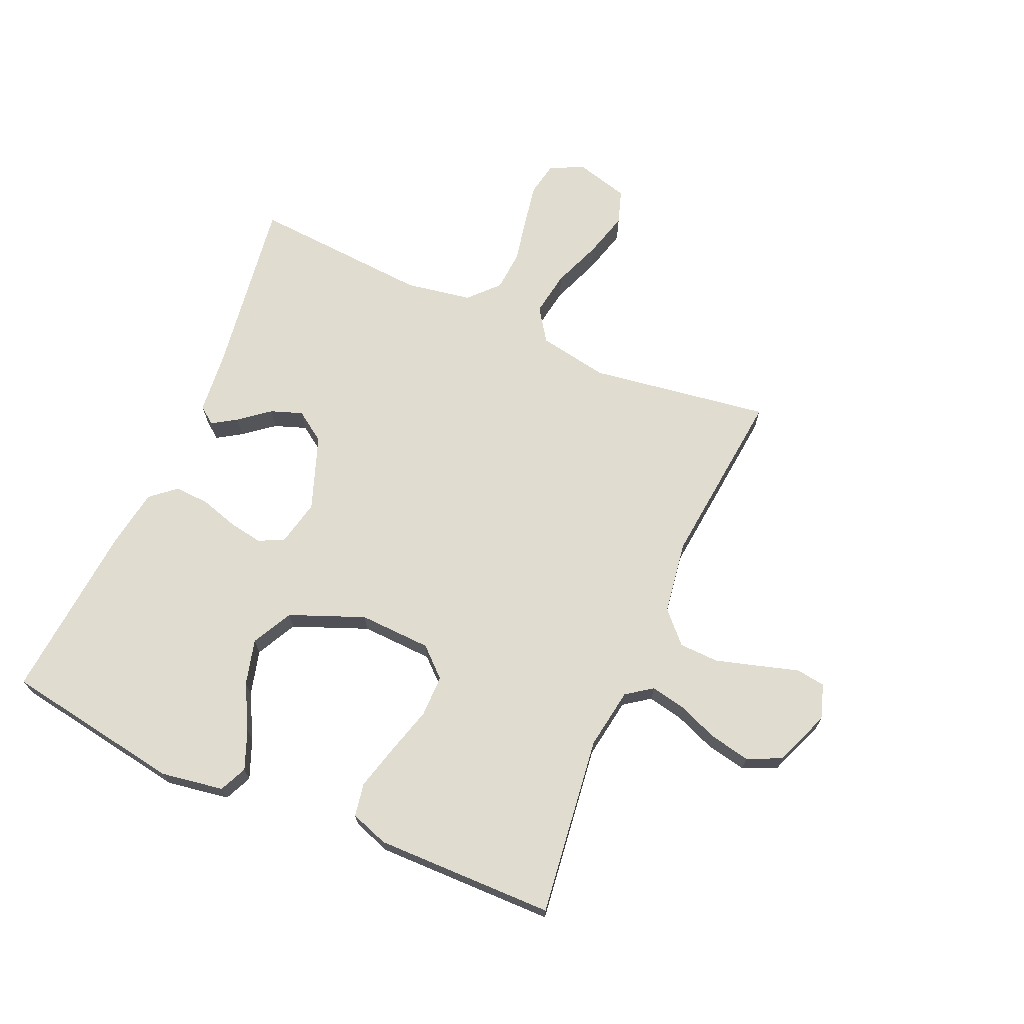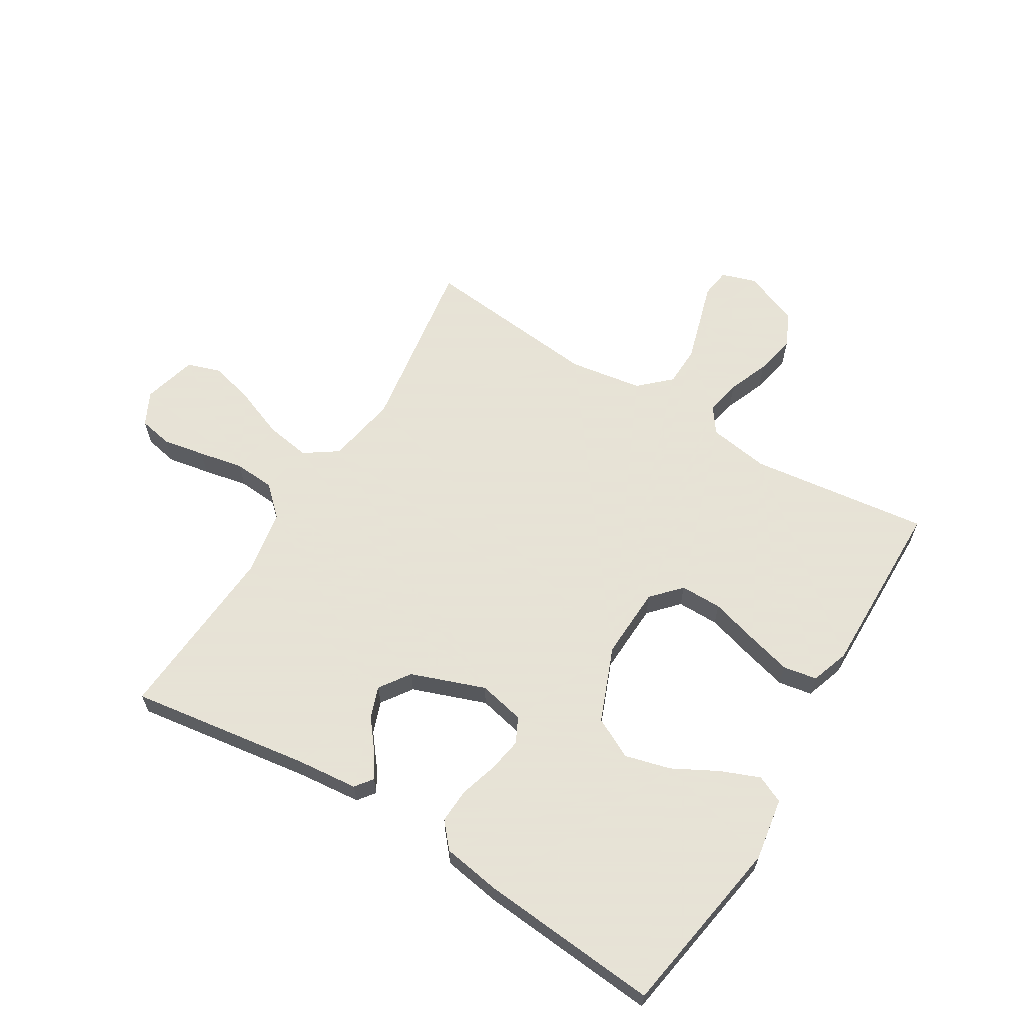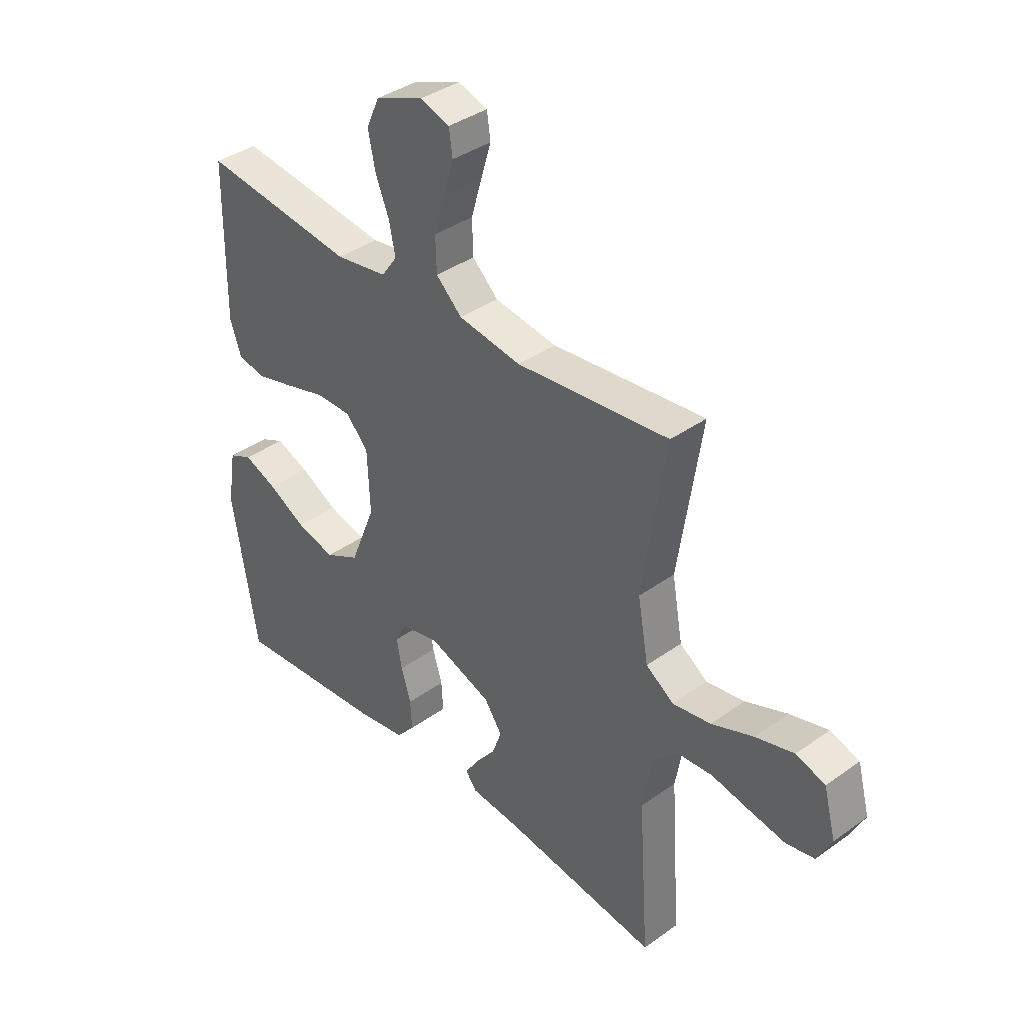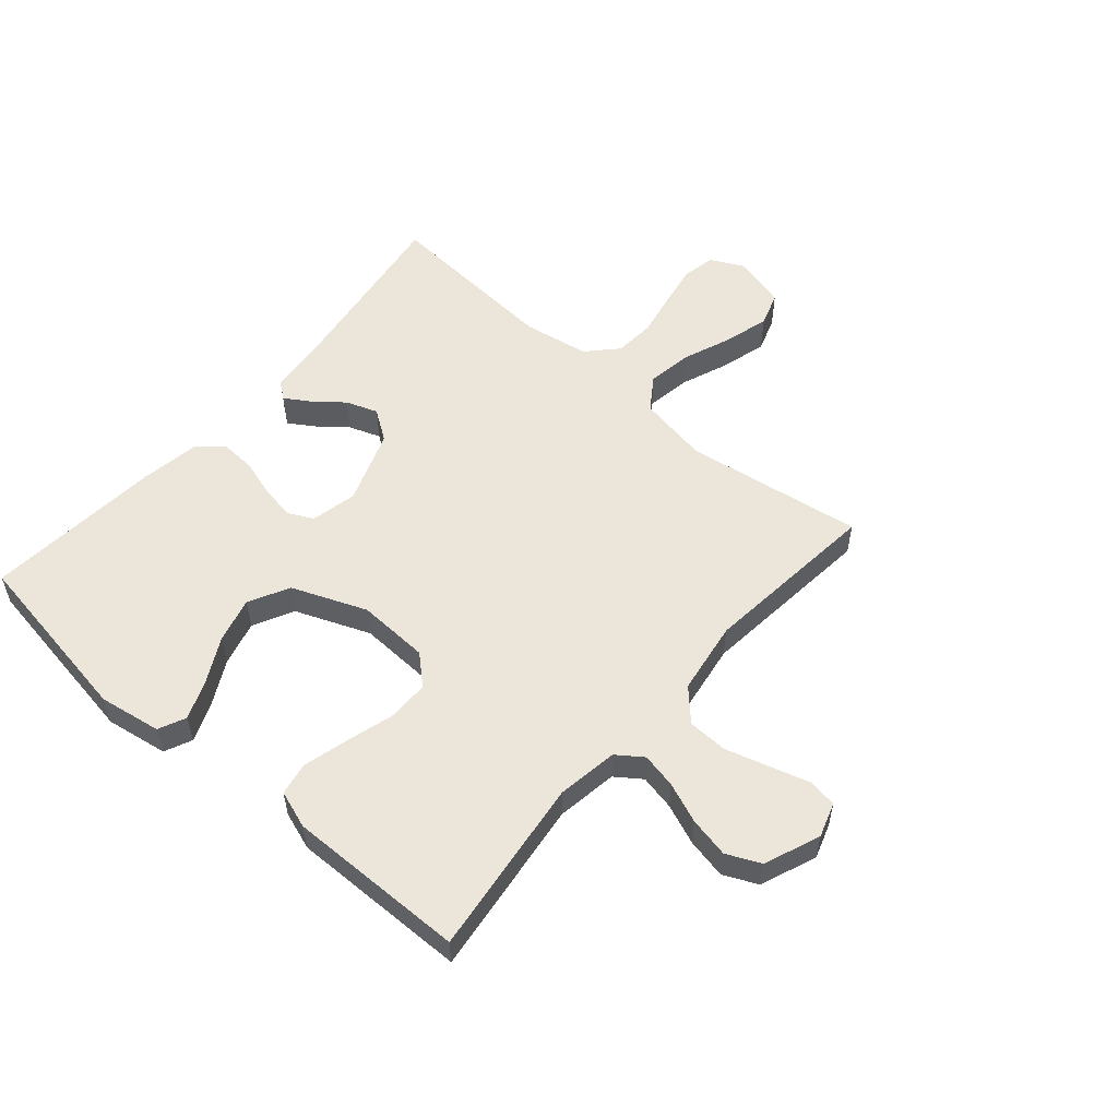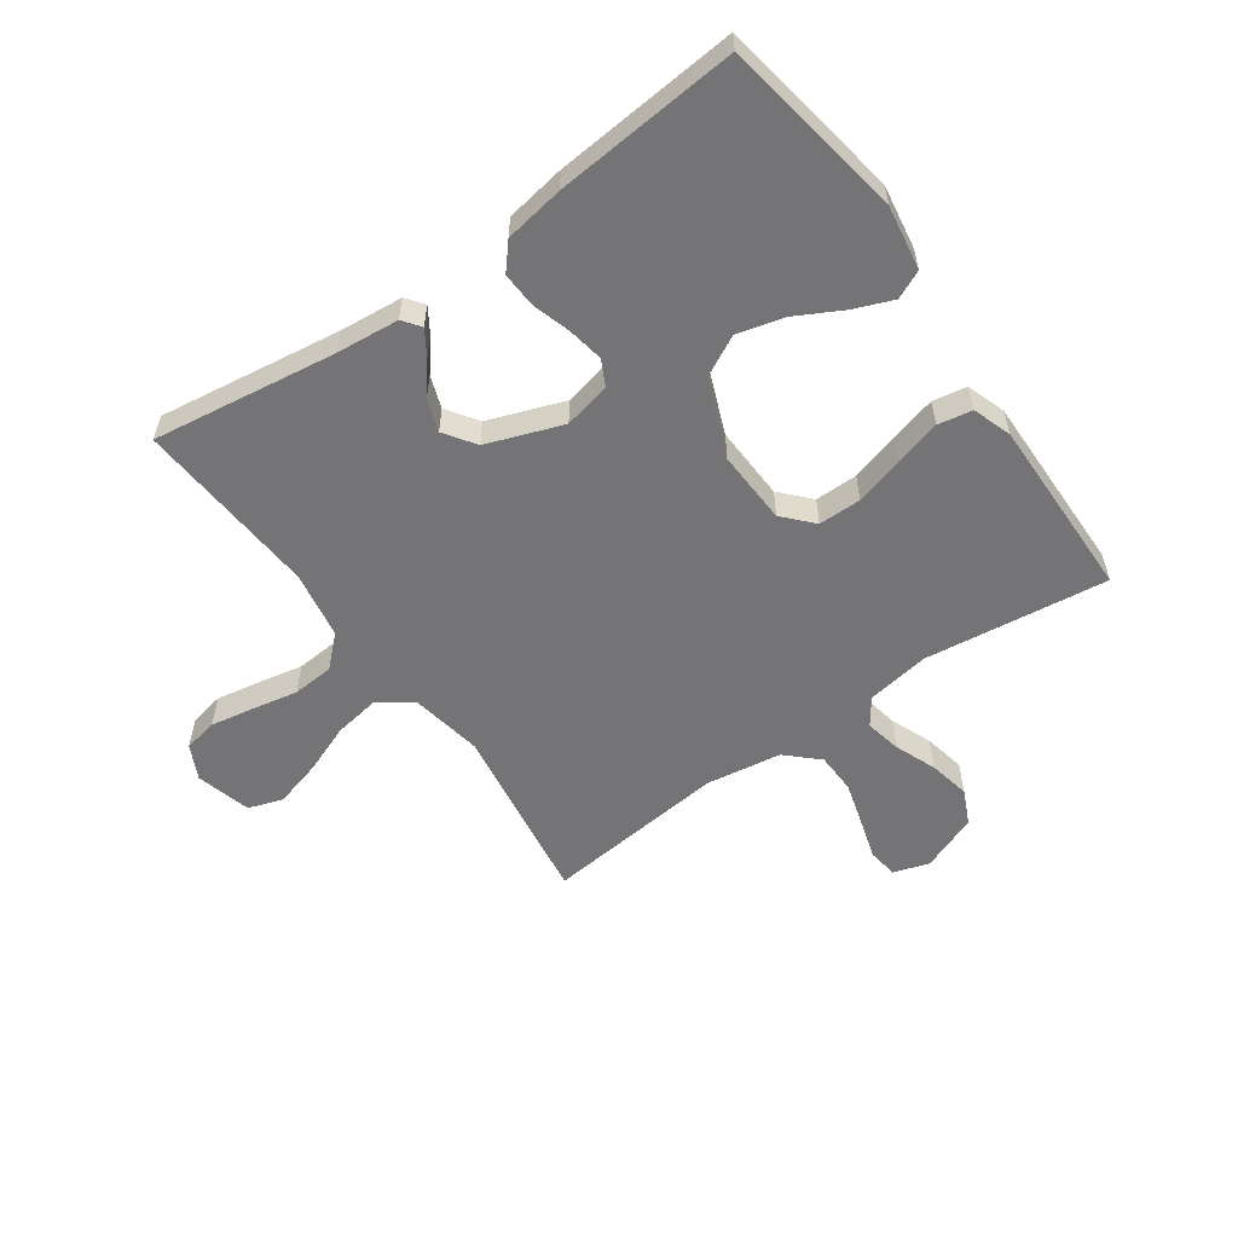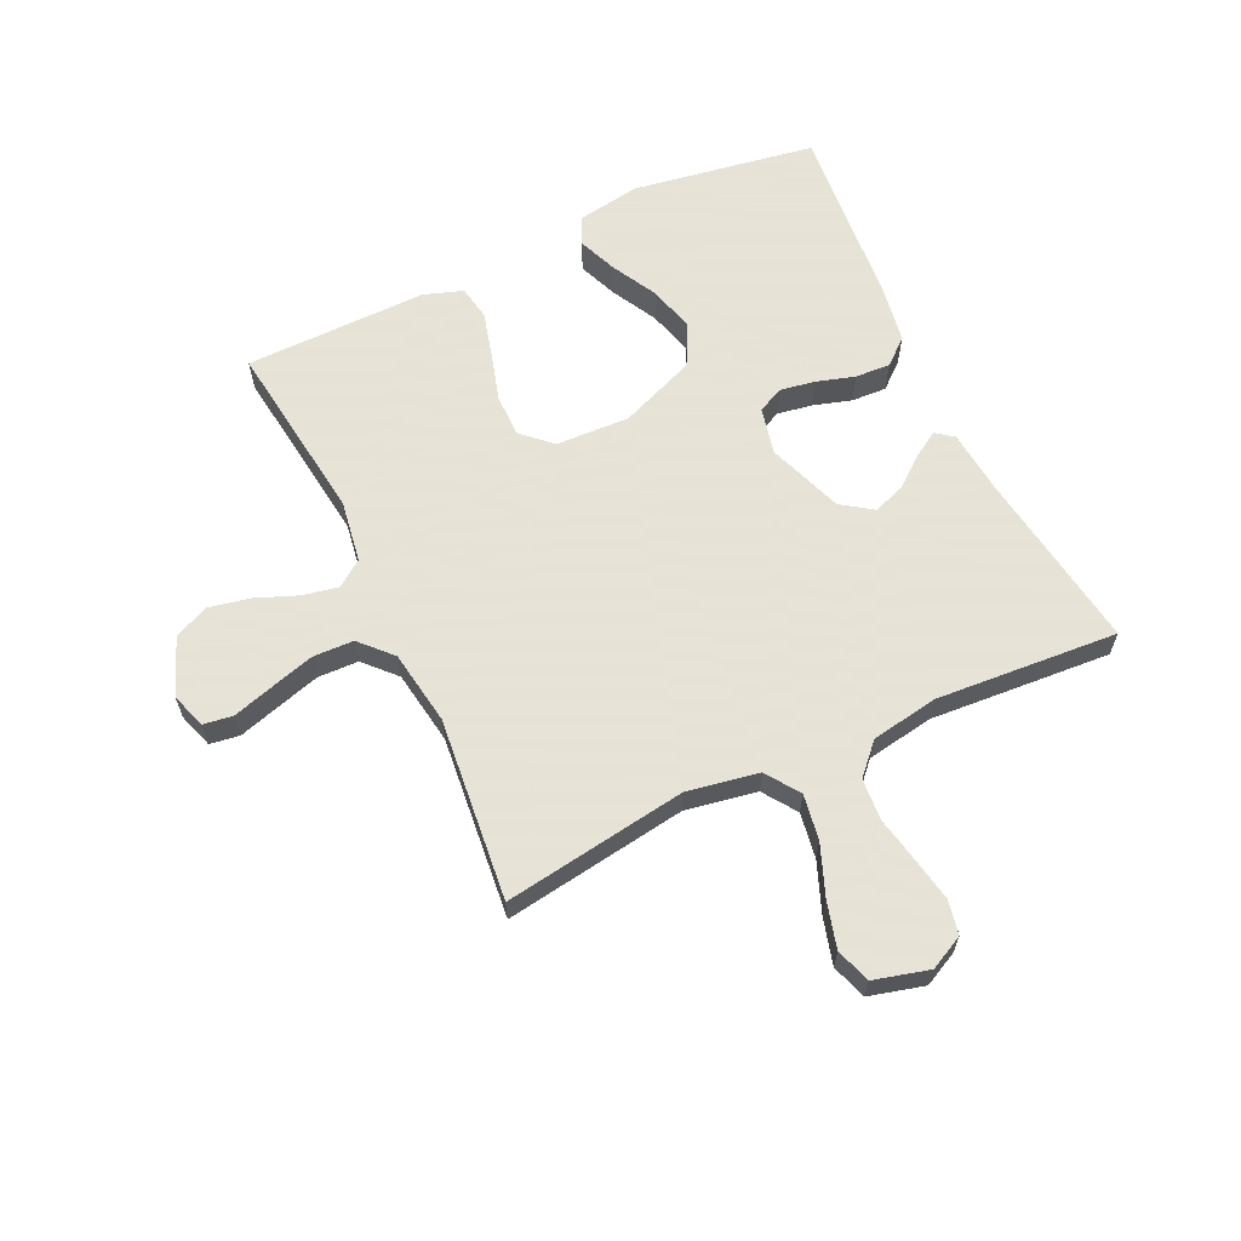
<metadata>
{"format":"obj","ext":"obj","renderer":"f3d","projection":"perspective","resolution":1024,"background":"white","views":[{"elev":69.6,"azim":-66.4,"up":"+Y"},{"elev":62.8,"azim":-148.7,"up":"+Y"},{"elev":38.0,"azim":47.7,"up":"+Z"},{"elev":55.1,"azim":-49.2,"up":"+Y"},{"elev":-56.3,"azim":-144.7,"up":"+Y"},{"elev":62.8,"azim":64.8,"up":"+Y"}]}
</metadata>
<code>
v -0.5 0.07 0.5
v -0.2 0.07 0.462
v -0.098 0.07 0.478
v -0.067 0.07 0.521
v -0.079 0.07 0.58
v -0.106 0.07 0.648
v -0.12 0.07 0.716
v -0.094 0.07 0.773
v 0 0.07 0.81
v 0.058 0.07 0.791
v 0.065 0.07 0.742
v 0.045 0.07 0.675
v 0.024 0.07 0.603
v 0.026 0.07 0.536
v 0.077 0.07 0.488
v 0.2 0.07 0.469
v 0.5 0.07 0.5
v 0.455 0.07 0.2
v 0.476 0.07 0.082
v 0.531 0.07 0.044
v 0.606 0.07 0.056
v 0.688 0.07 0.088
v 0.764 0.07 0.109
v 0.821 0.07 0.09
v 0.845 0.07 0
v 0.817 0.07 -0.056
v 0.761 0.07 -0.067
v 0.69 0.07 -0.054
v 0.615 0.07 -0.039
v 0.547 0.07 -0.044
v 0.498 0.07 -0.09
v 0.479 0.07 -0.2
v 0.5 0.07 -0.5
v 0.2 0.07 -0.457
v 0.096 0.07 -0.447
v 0.074 0.07 -0.418
v 0.1 0.07 -0.377
v 0.14 0.07 -0.327
v 0.159 0.07 -0.274
v 0.124 0.07 -0.223
v 0 0.07 -0.178
v -0.077 0.07 -0.195
v -0.098 0.07 -0.237
v -0.088 0.07 -0.295
v -0.069 0.07 -0.358
v -0.066 0.07 -0.416
v -0.102 0.07 -0.458
v -0.2 0.07 -0.474
v -0.5 0.07 -0.5
v -0.549 0.07 -0.2
v -0.532 0.07 -0.095
v -0.486 0.07 -0.074
v -0.421 0.07 -0.1
v -0.346 0.07 -0.14
v -0.27 0.07 -0.16
v -0.202 0.07 -0.125
v -0.152 0.07 0
v -0.157 0.07 0.121
v -0.201 0.07 0.169
v -0.271 0.07 0.169
v -0.351 0.07 0.146
v -0.426 0.07 0.126
v -0.482 0.07 0.136
v -0.504 0.07 0.2
v -0.5 0 0.5
v -0.2 0 0.462
v -0.098 0 0.478
v -0.067 0 0.521
v -0.079 0 0.58
v -0.106 0 0.648
v -0.12 0 0.716
v -0.094 0 0.773
v 0 0 0.81
v 0.058 0 0.791
v 0.065 0 0.742
v 0.045 0 0.675
v 0.024 0 0.603
v 0.026 0 0.536
v 0.077 0 0.488
v 0.2 0 0.469
v 0.5 0 0.5
v 0.455 0 0.2
v 0.476 0 0.082
v 0.531 0 0.044
v 0.606 0 0.056
v 0.688 0 0.088
v 0.764 0 0.109
v 0.821 0 0.09
v 0.845 0 0
v 0.817 0 -0.056
v 0.761 0 -0.067
v 0.69 0 -0.054
v 0.615 0 -0.039
v 0.547 0 -0.044
v 0.498 0 -0.09
v 0.479 0 -0.2
v 0.5 0 -0.5
v 0.2 0 -0.457
v 0.096 0 -0.447
v 0.074 0 -0.418
v 0.1 0 -0.377
v 0.14 0 -0.327
v 0.159 0 -0.274
v 0.124 0 -0.223
v 0 0 -0.178
v -0.077 0 -0.195
v -0.098 0 -0.237
v -0.088 0 -0.295
v -0.069 0 -0.358
v -0.066 0 -0.416
v -0.102 0 -0.458
v -0.2 0 -0.474
v -0.5 0 -0.5
v -0.549 0 -0.2
v -0.532 0 -0.095
v -0.486 0 -0.074
v -0.421 0 -0.1
v -0.346 0 -0.14
v -0.27 0 -0.16
v -0.202 0 -0.125
v -0.152 0 0
v -0.157 0 0.121
v -0.201 0 0.169
v -0.271 0 0.169
v -0.351 0 0.146
v -0.426 0 0.126
v -0.482 0 0.136
v -0.504 0 0.2
f 64 1 2
f 63 64 2
f 62 63 2
f 61 62 2
f 60 61 2
f 59 60 2 3
f 58 59 3 4
f 57 58 4
f 52 53 54
f 51 52 54
f 50 51 54
f 49 50 54
f 48 49 54
f 47 48 54
f 46 47 54
f 45 46 54
f 44 45 54
f 43 44 54 55
f 42 43 55 56
f 36 37 38
f 35 36 38
f 34 35 38
f 34 38 39
f 33 34 39
f 32 33 39
f 31 32 39 40
f 27 28 29
f 26 27 29
f 25 26 29
f 24 25 29
f 23 24 29
f 22 23 29
f 21 22 29
f 20 21 29 30
f 31 40 41
f 30 31 41
f 20 30 41
f 19 20 41
f 10 11 12
f 9 10 12
f 8 9 12
f 7 8 12
f 6 7 12
f 5 6 12
f 4 5 12 13
f 57 4 13 14
f 42 56 57
f 41 42 57
f 19 41 57
f 18 19 57
f 16 17 18 57
f 15 16 57
f 14 15 57
f 66 65 128
f 66 128 127
f 66 127 126
f 66 126 125
f 66 125 124
f 67 66 124 123
f 68 67 123 122
f 68 122 121
f 118 117 116
f 118 116 115
f 118 115 114
f 118 114 113
f 118 113 112
f 118 112 111
f 118 111 110
f 118 110 109
f 118 109 108
f 119 118 108 107
f 120 119 107 106
f 102 101 100
f 102 100 99
f 102 99 98
f 103 102 98
f 103 98 97
f 103 97 96
f 104 103 96 95
f 93 92 91
f 93 91 90
f 93 90 89
f 93 89 88
f 93 88 87
f 93 87 86
f 93 86 85
f 94 93 85 84
f 105 104 95
f 105 95 94
f 105 94 84
f 105 84 83
f 76 75 74
f 76 74 73
f 76 73 72
f 76 72 71
f 76 71 70
f 76 70 69
f 77 76 69 68
f 78 77 68 121
f 121 120 106
f 121 106 105
f 121 105 83
f 121 83 82
f 121 82 81 80
f 121 80 79
f 121 79 78
f 1 65 66 2
f 2 66 67 3
f 3 67 68 4
f 4 68 69 5
f 5 69 70 6
f 6 70 71 7
f 7 71 72 8
f 8 72 73 9
f 9 73 74 10
f 10 74 75 11
f 11 75 76 12
f 12 76 77 13
f 13 77 78 14
f 14 78 79 15
f 15 79 80 16
f 16 80 81 17
f 17 81 82 18
f 18 82 83 19
f 19 83 84 20
f 20 84 85 21
f 21 85 86 22
f 22 86 87 23
f 23 87 88 24
f 24 88 89 25
f 25 89 90 26
f 26 90 91 27
f 27 91 92 28
f 28 92 93 29
f 29 93 94 30
f 30 94 95 31
f 31 95 96 32
f 32 96 97 33
f 33 97 98 34
f 34 98 99 35
f 35 99 100 36
f 36 100 101 37
f 37 101 102 38
f 38 102 103 39
f 39 103 104 40
f 40 104 105 41
f 41 105 106 42
f 42 106 107 43
f 43 107 108 44
f 44 108 109 45
f 45 109 110 46
f 46 110 111 47
f 47 111 112 48
f 48 112 113 49
f 49 113 114 50
f 50 114 115 51
f 51 115 116 52
f 52 116 117 53
f 53 117 118 54
f 54 118 119 55
f 55 119 120 56
f 56 120 121 57
f 57 121 122 58
f 58 122 123 59
f 59 123 124 60
f 60 124 125 61
f 61 125 126 62
f 62 126 127 63
f 63 127 128 64
f 64 128 65 1

</code>
